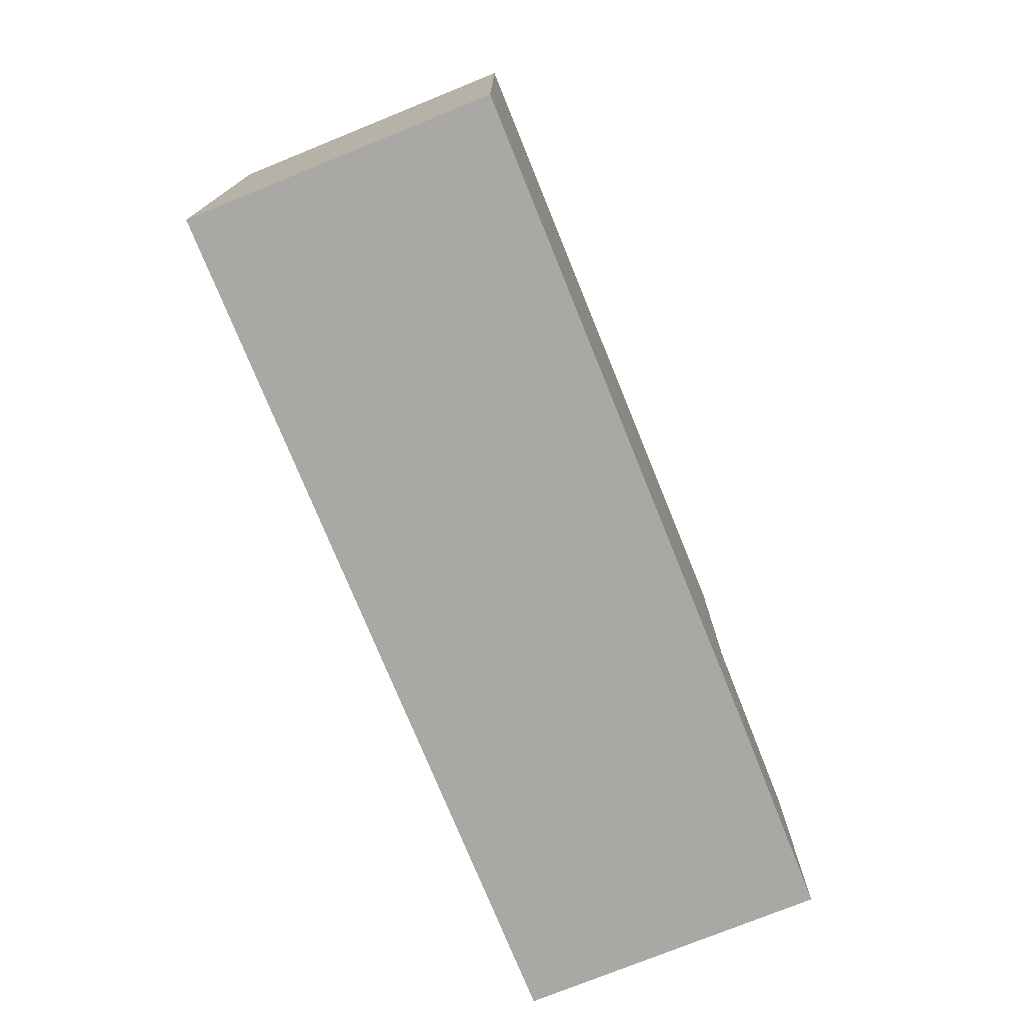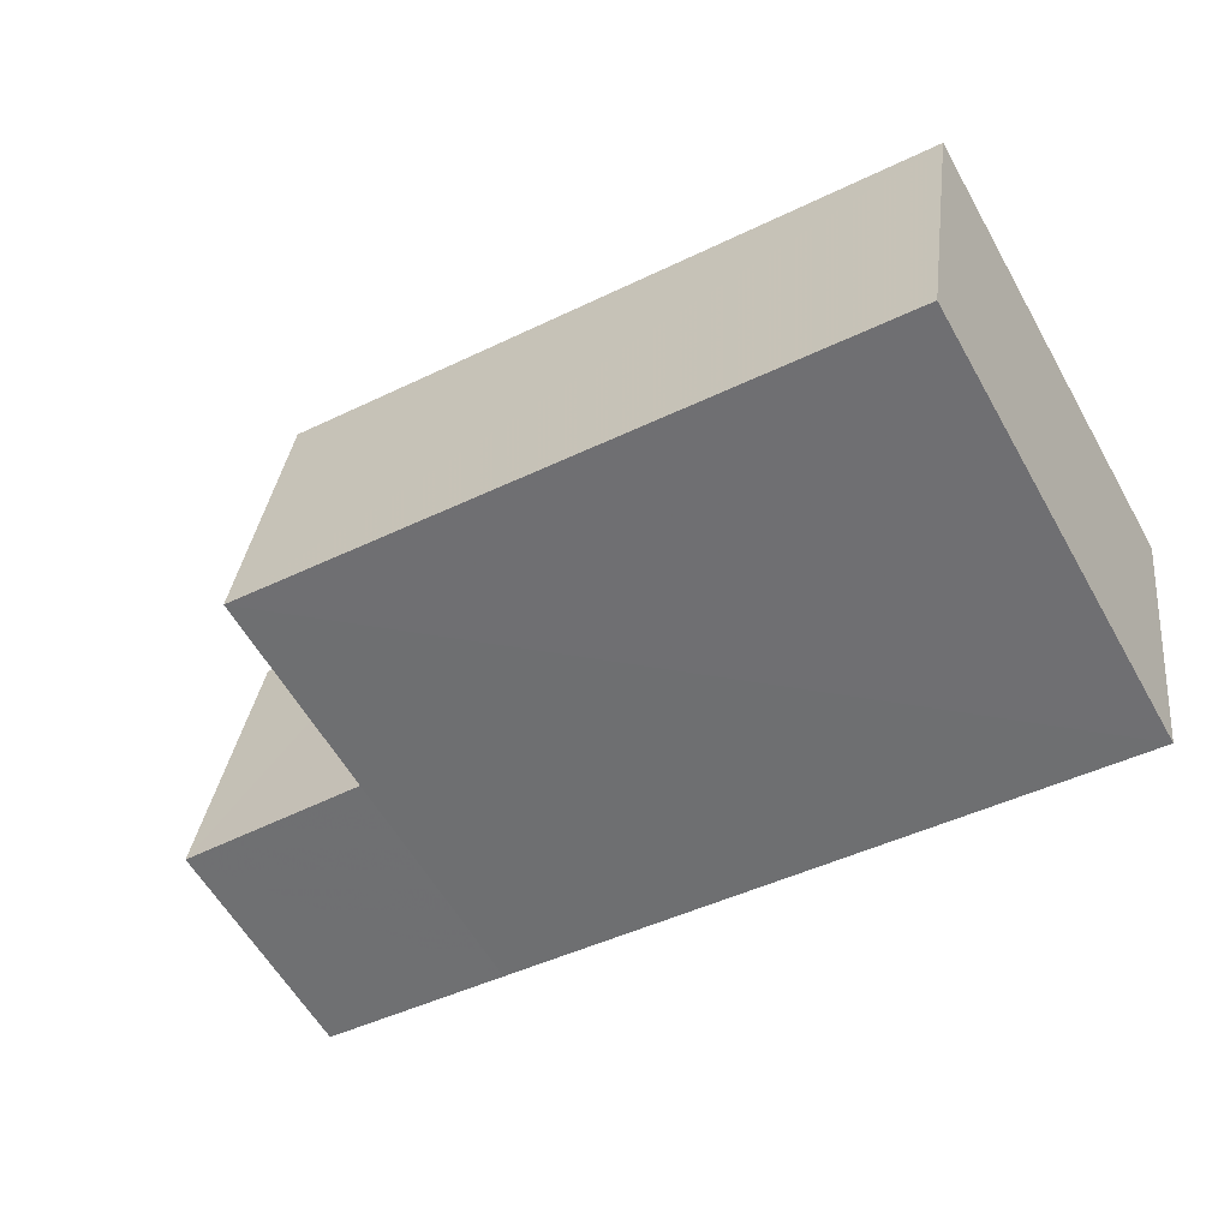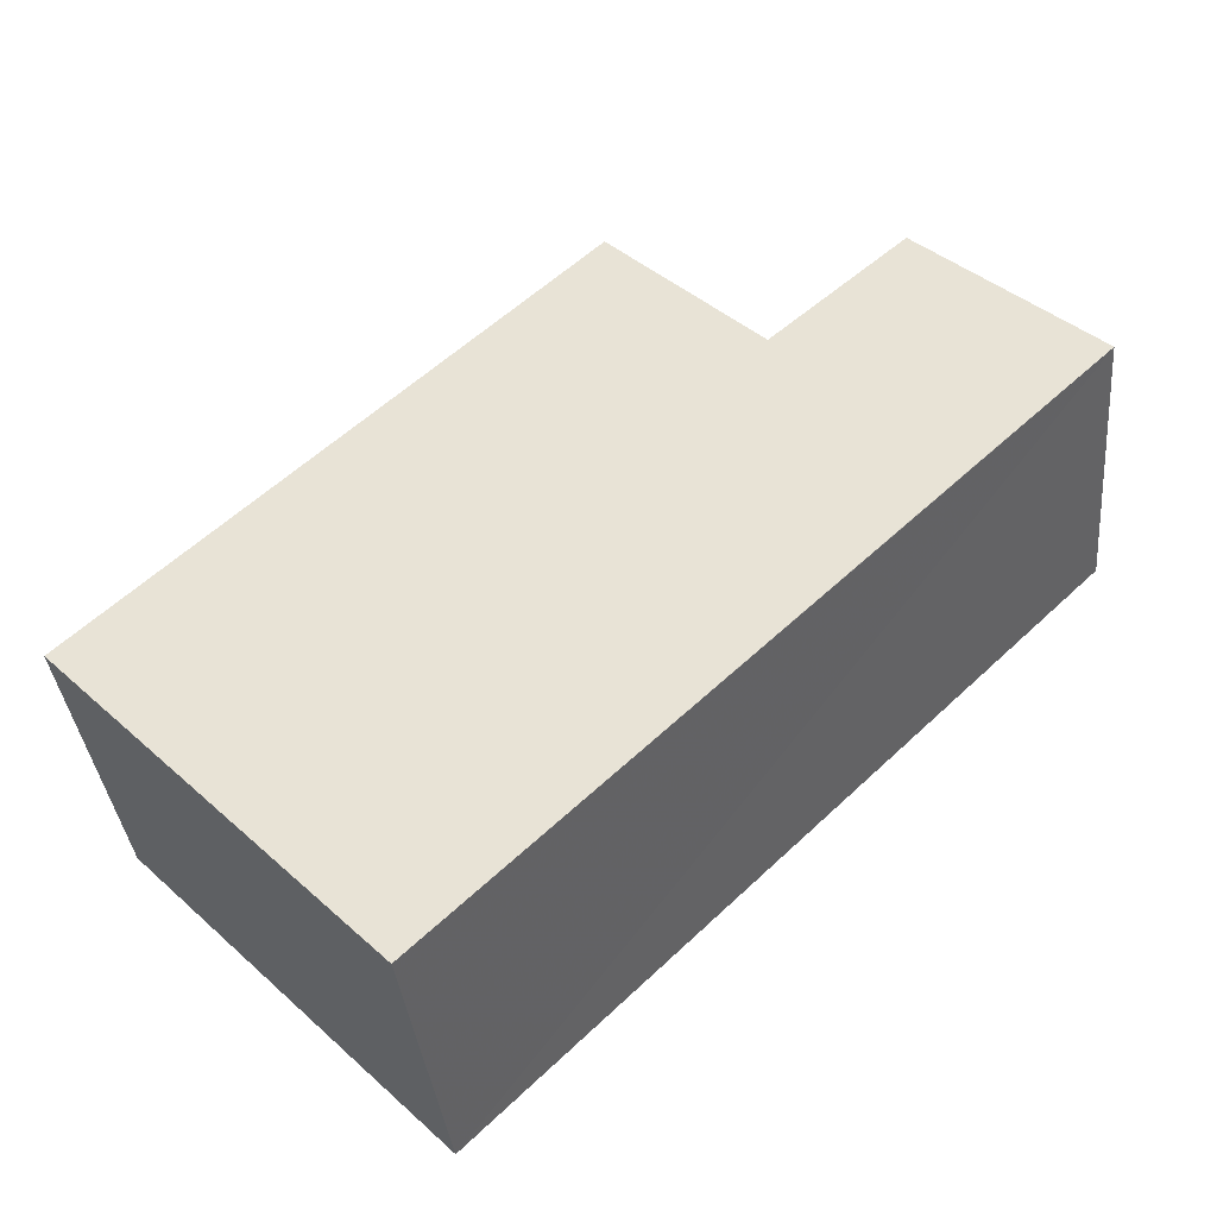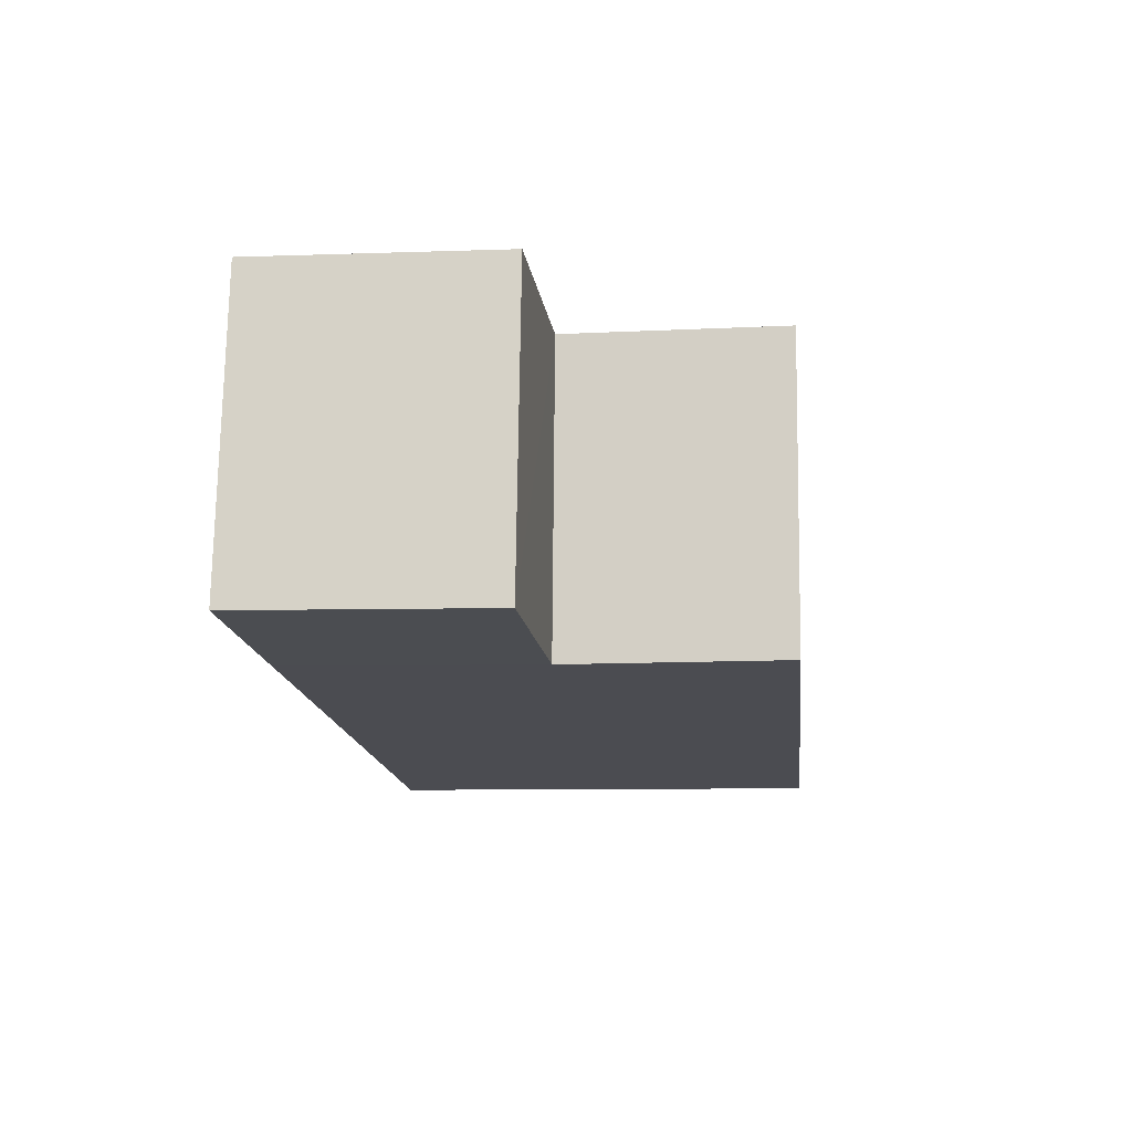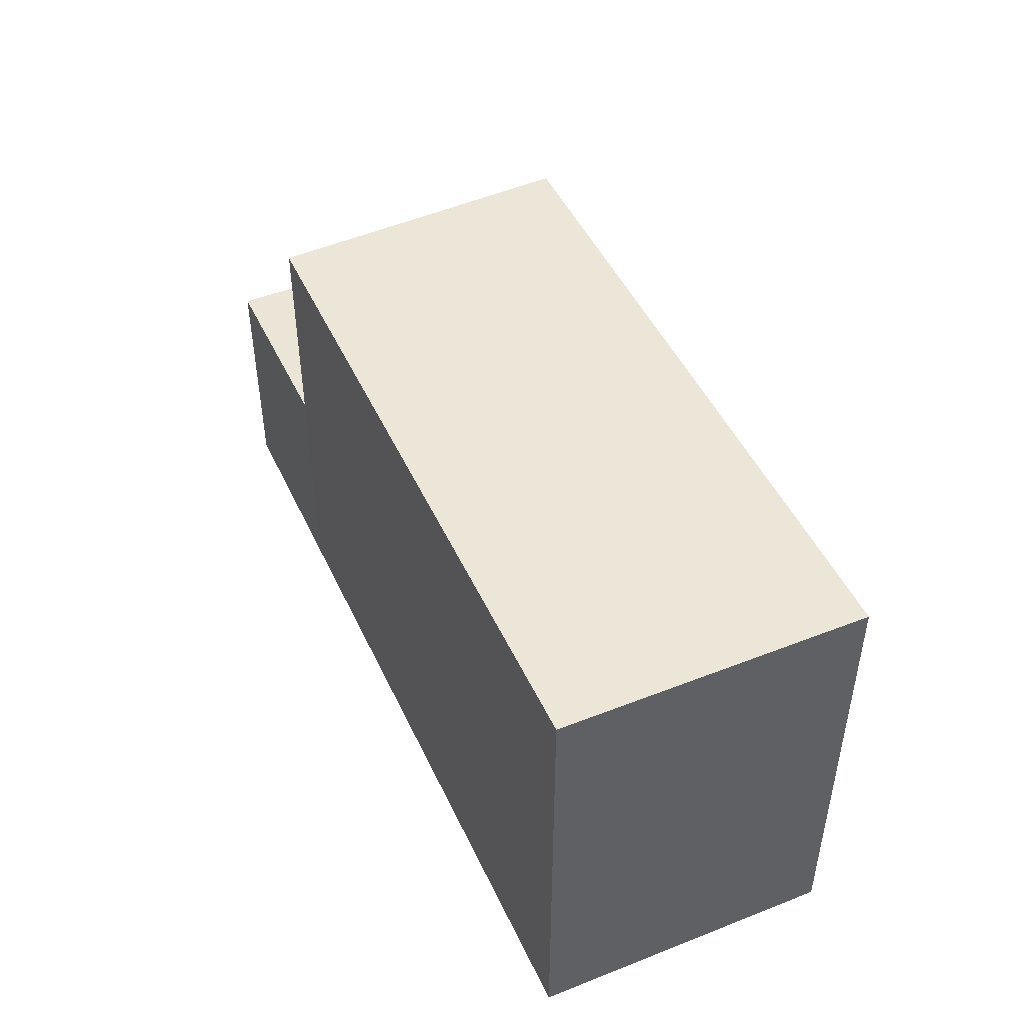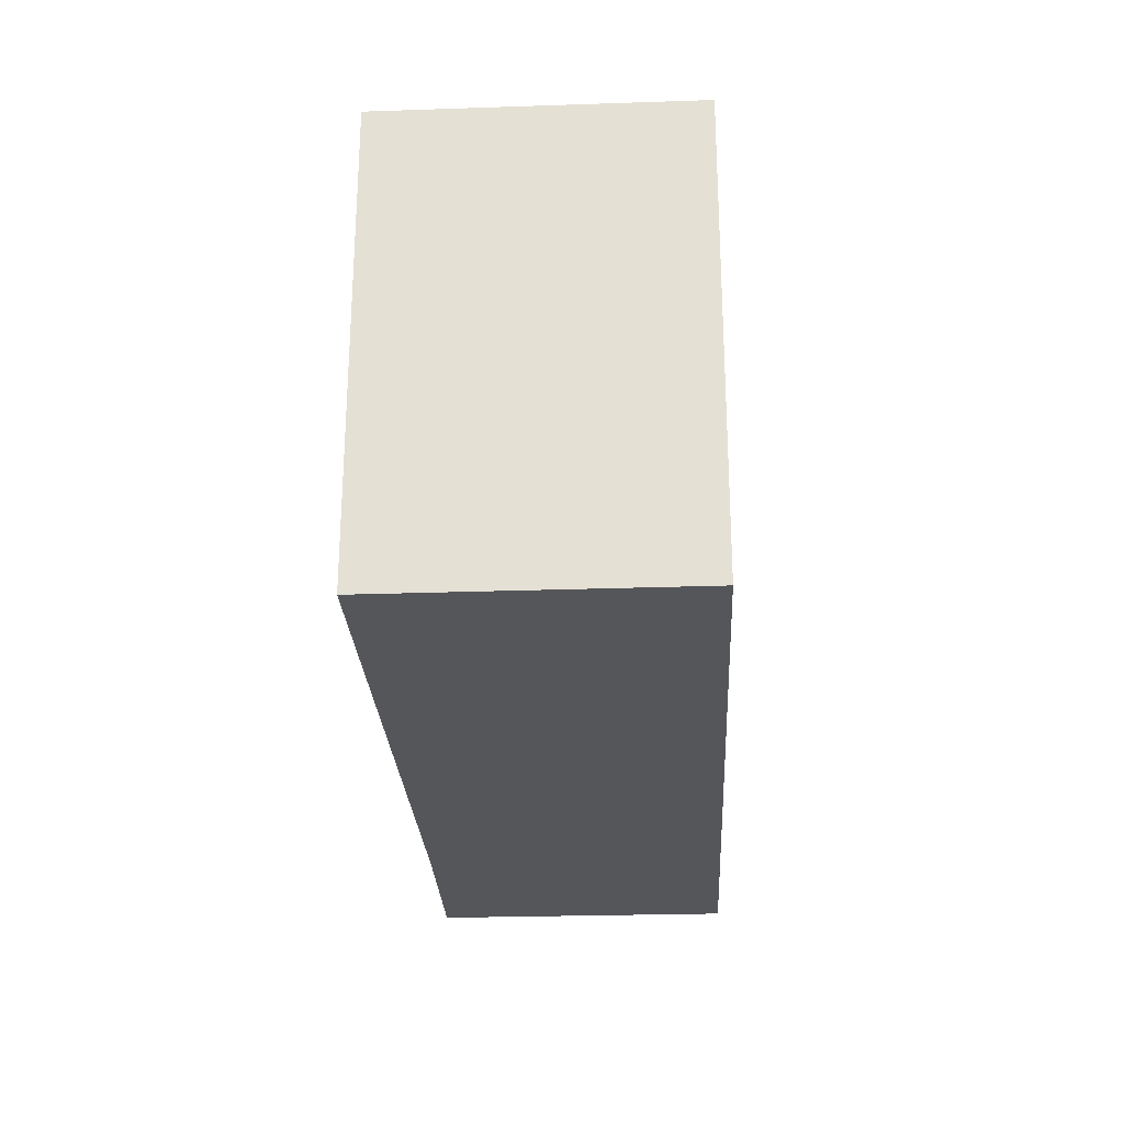
<metadata>
{"format":"obj","ext":"obj","renderer":"f3d","projection":"perspective","resolution":1024,"background":"white","views":[{"elev":-75.0,"azim":103.8,"up":"+Z"},{"elev":-59.7,"azim":29.6,"up":"+Y"},{"elev":43.4,"azim":135.9,"up":"+Y"},{"elev":-7.3,"azim":-83.3,"up":"+Y"},{"elev":47.3,"azim":57.5,"up":"+Z"},{"elev":-25.8,"azim":84.6,"up":"+Z"}]}
</metadata>
<code>
v 8.558e+04 4.468e+05 -0.222
v 8.558e+04 4.468e+05 -0.222
v 8.559e+04 4.468e+05 -0.222
v 8.559e+04 4.468e+05 -0.222
v 8.558e+04 4.468e+05 -0.222
v 8.558e+04 4.468e+05 -0.222
v 8.559e+04 4.468e+05 5.776
v 8.559e+04 4.468e+05 5.767
v 8.558e+04 4.468e+05 3.04
v 8.558e+04 4.468e+05 5.878
v 8.558e+04 4.468e+05 3.058
v 8.558e+04 4.468e+05 5.885
v 8.558e+04 4.468e+05 2.983
v 8.558e+04 4.468e+05 2.998
f 1 2 3 4 5 6
f 7 4 3 8
f 8 3 2 9 10
f 10 9 11 12
f 13 1 6 14
f 12 11 5 4 7
f 14 6 5 11
f 9 2 1 13
f 12 7 8 10
f 9 13 14 11

</code>
